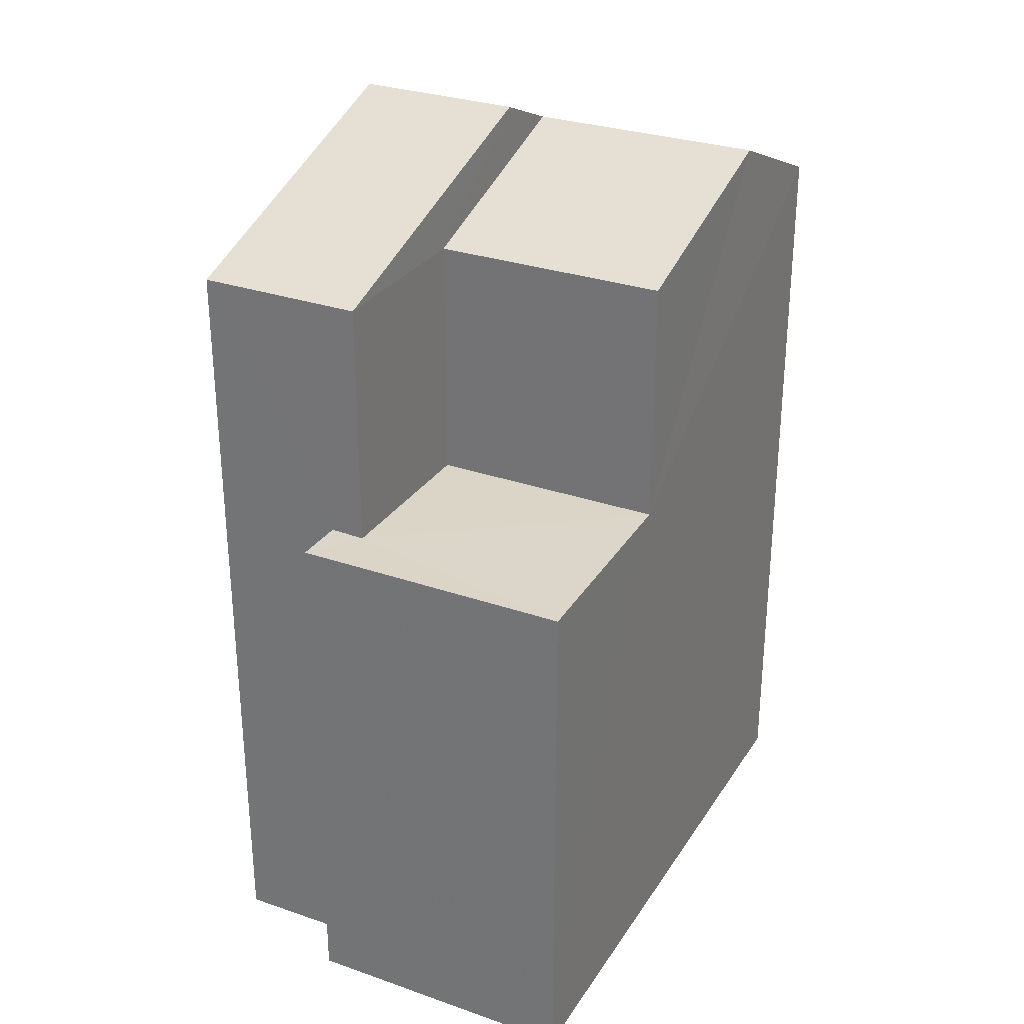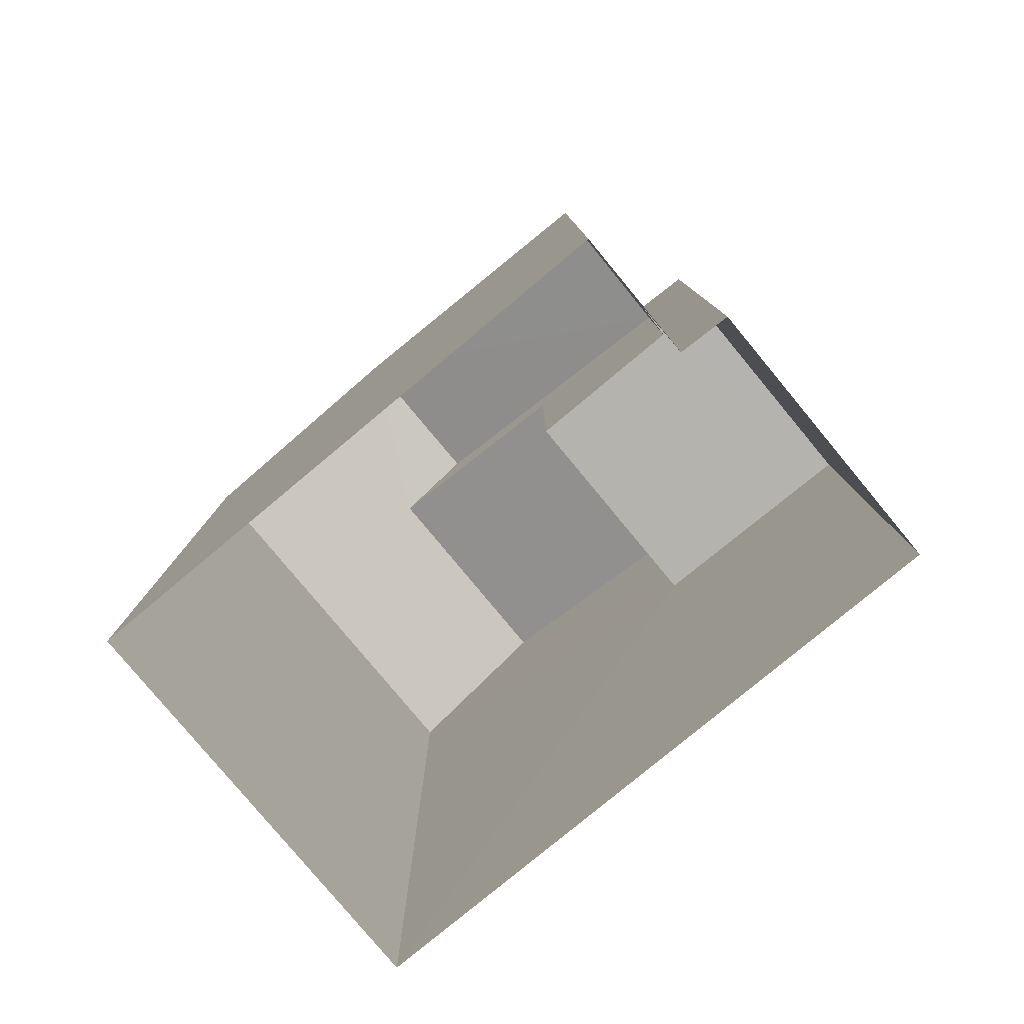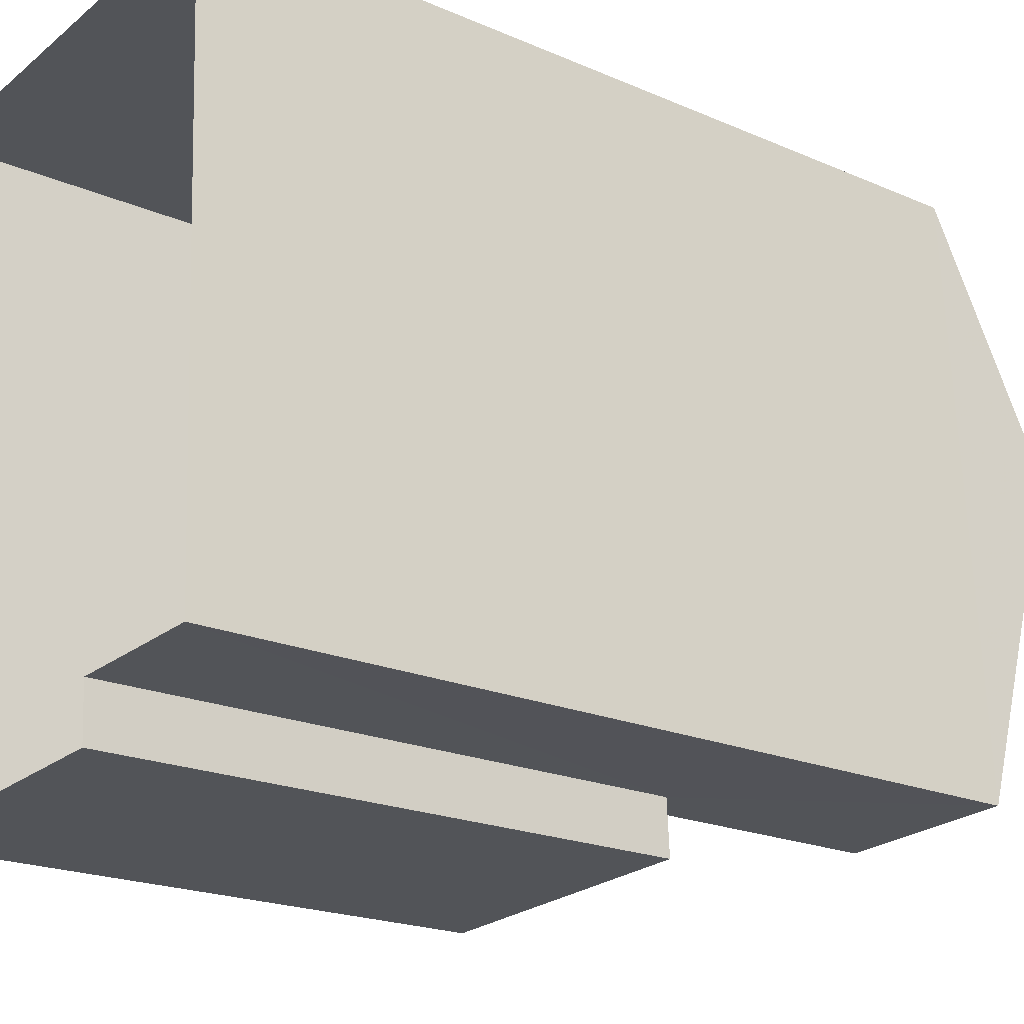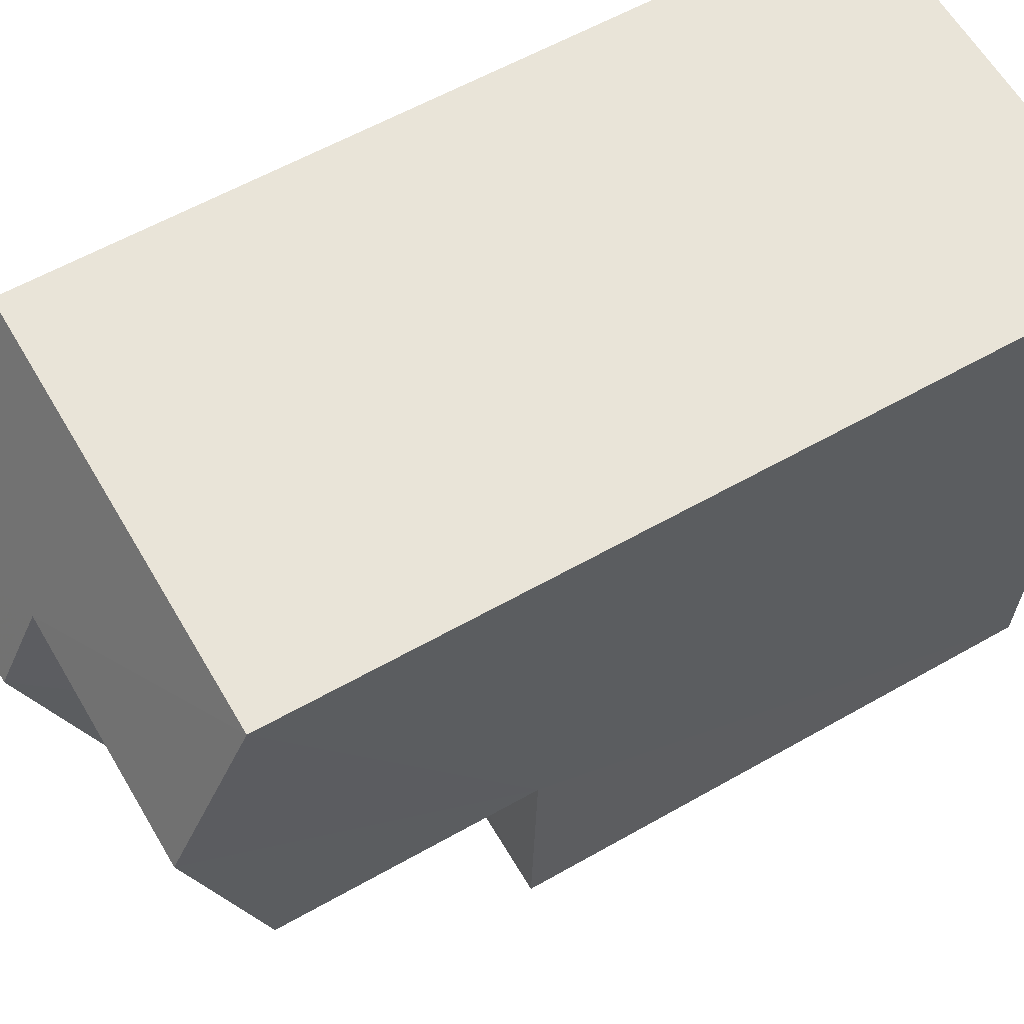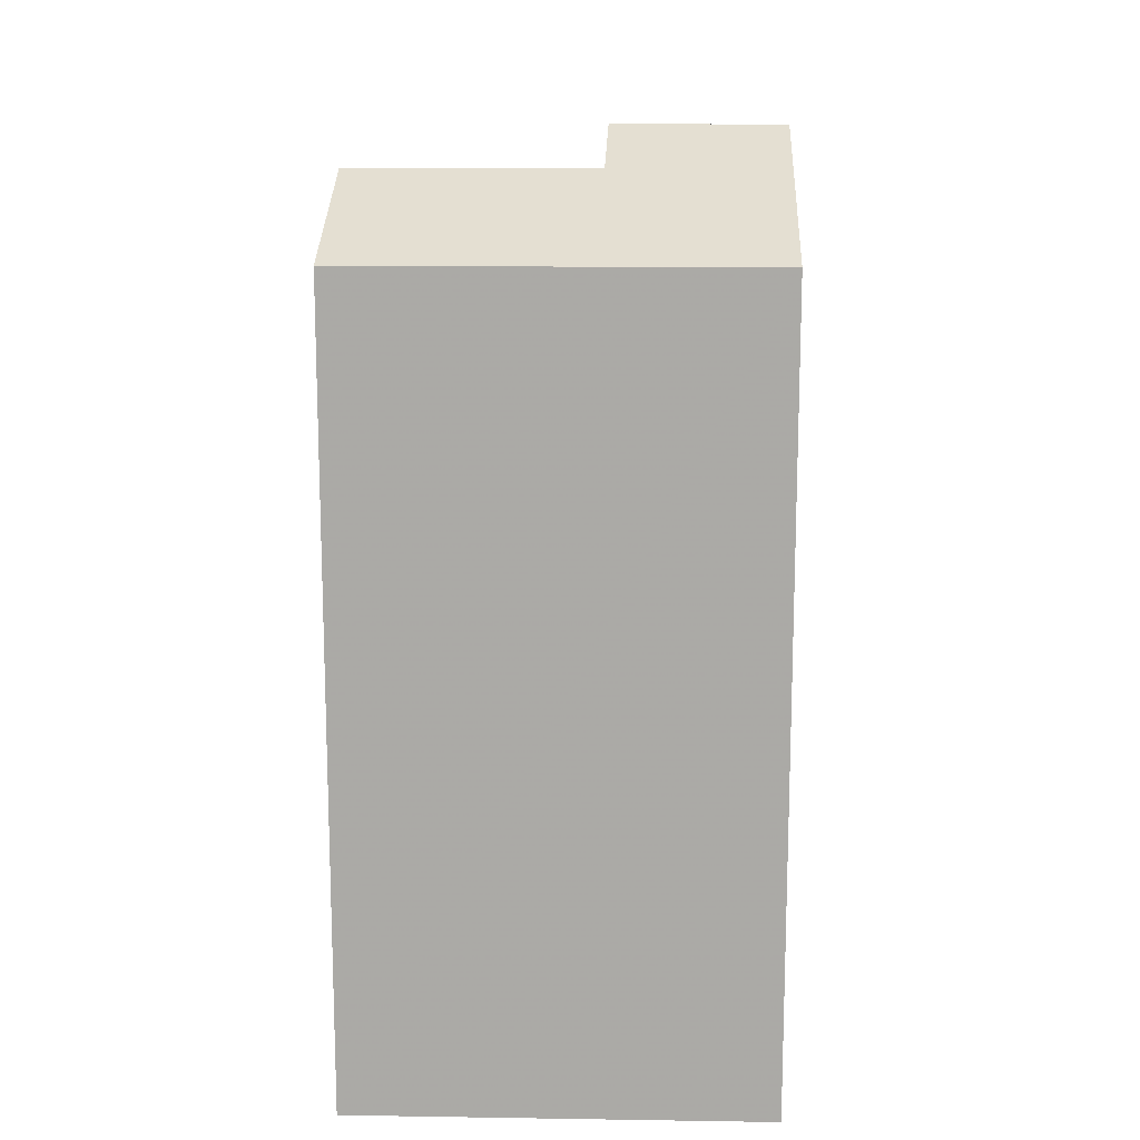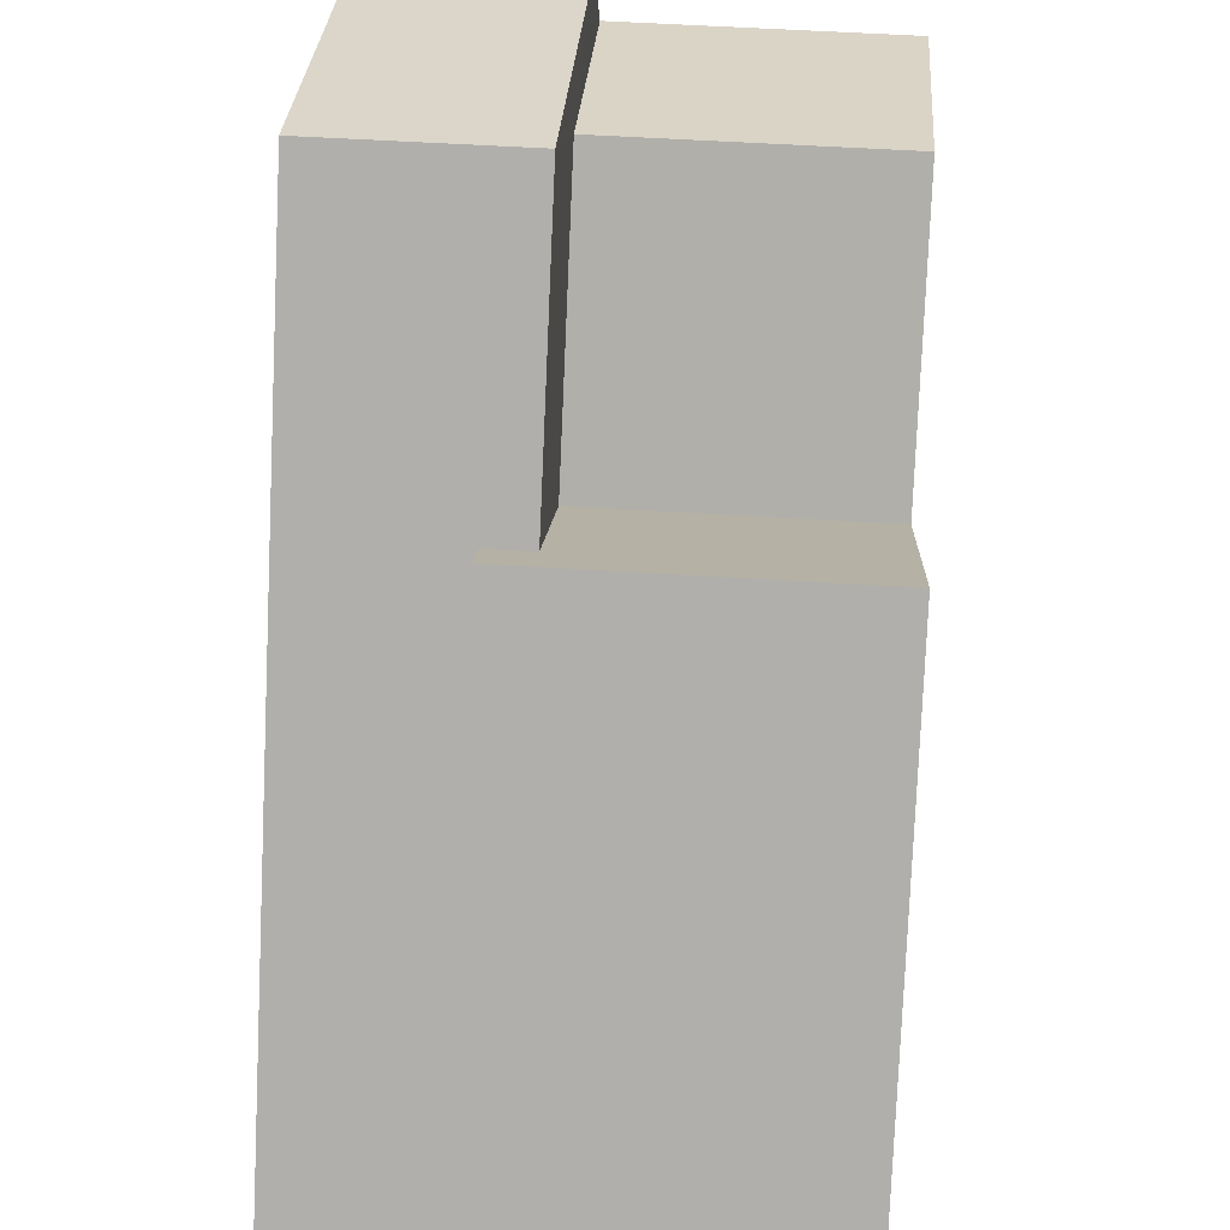
<metadata>
{"format":"obj","ext":"obj","renderer":"f3d","projection":"perspective","resolution":1024,"background":"white","views":[{"elev":29.6,"azim":24.1,"up":"+Z"},{"elev":-79.9,"azim":-53.2,"up":"+Z"},{"elev":-20.8,"azim":-127.9,"up":"+Y"},{"elev":58.6,"azim":59.5,"up":"+Y"},{"elev":14.0,"azim":179.1,"up":"+Z"},{"elev":-78.5,"azim":-2.6,"up":"+Y"}]}
</metadata>
<code>
v -3.723e+05 -1.034e+05 33.6
v -3.723e+05 -1.034e+05 33.6
v -3.723e+05 -1.034e+05 33.6
v -3.723e+05 -1.034e+05 33.6
v -3.723e+05 -1.034e+05 33.6
v -3.723e+05 -1.034e+05 33.6
v -3.723e+05 -1.034e+05 44.84
v -3.723e+05 -1.034e+05 43.91
v -3.723e+05 -1.034e+05 44.84
v -3.723e+05 -1.034e+05 45.3
v -3.723e+05 -1.034e+05 45.3
v -3.723e+05 -1.034e+05 43.91
v -3.723e+05 -1.034e+05 40.63
v -3.723e+05 -1.034e+05 40.63
v -3.723e+05 -1.034e+05 40.63
v -3.723e+05 -1.034e+05 40.63
v -3.723e+05 -1.034e+05 40.63
v -3.723e+05 -1.034e+05 40.63
v -3.723e+05 -1.034e+05 43.91
v -3.723e+05 -1.034e+05 43.91
v -3.723e+05 -1.034e+05 43.91
v -3.723e+05 -1.034e+05 43.91
f 1 2 3
f 2 4 3
f 3 5 6
f 3 4 5
f 7 8 9
f 10 9 11
f 11 9 12
f 9 8 12
f 13 14 15
f 15 14 16
f 13 17 14
f 16 14 18
f 9 19 7
f 9 20 19
f 11 21 22
f 10 11 22
f 14 17 22
f 22 20 10
f 10 20 9
f 17 20 22
f 4 12 8
f 4 2 12
f 2 1 12
f 12 21 11
f 12 1 21
f 1 18 21
f 21 18 22
f 1 3 18
f 22 18 14
f 17 19 20
f 17 13 19
f 15 6 5
f 15 16 6
f 15 5 13
f 7 19 13
f 8 7 13
f 13 5 4
f 8 13 4
f 3 6 16
f 18 3 16

</code>
